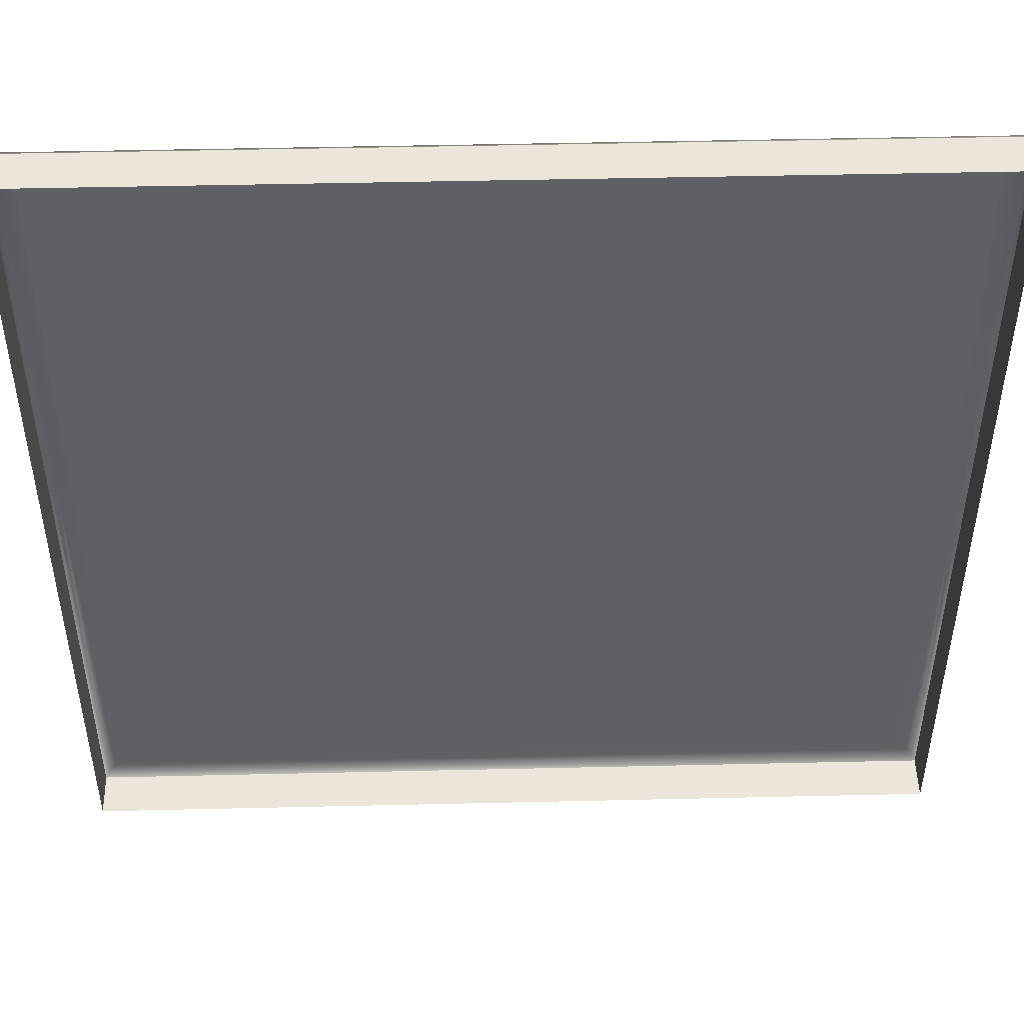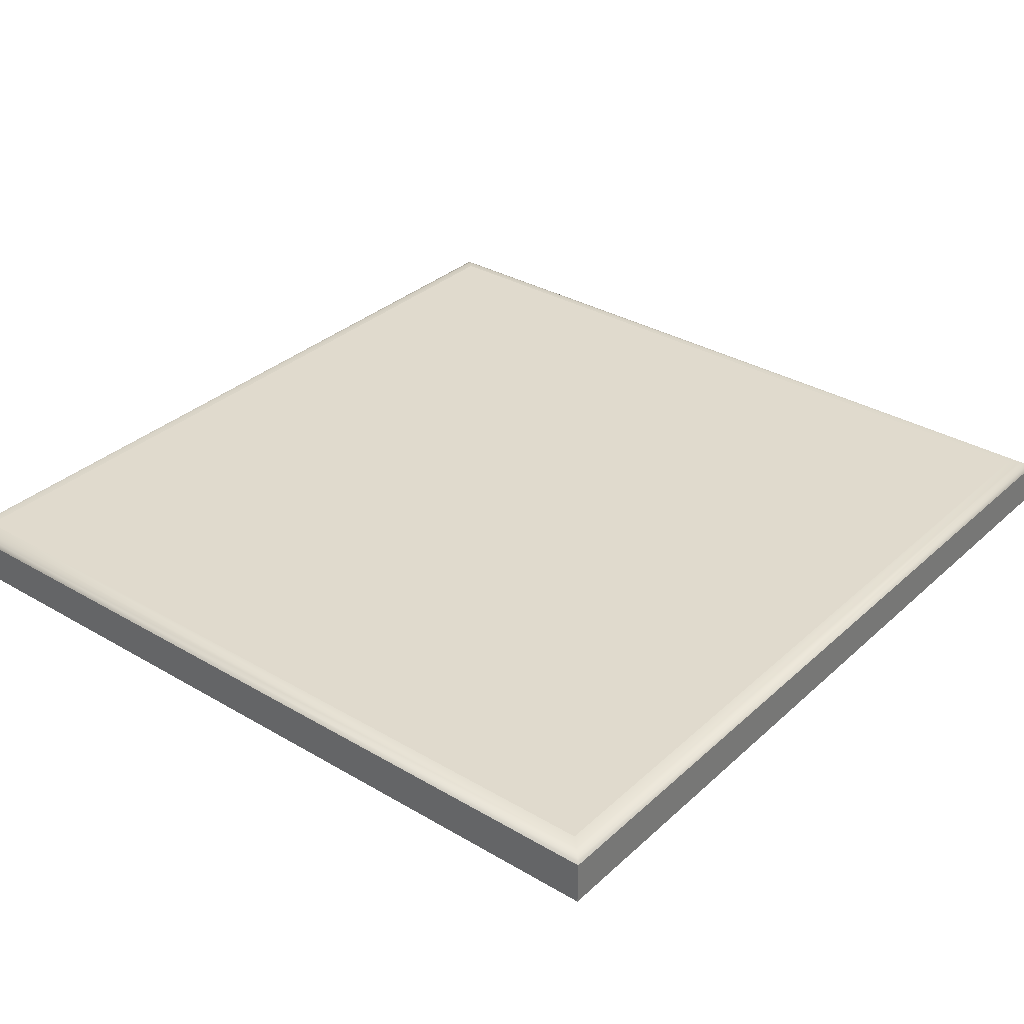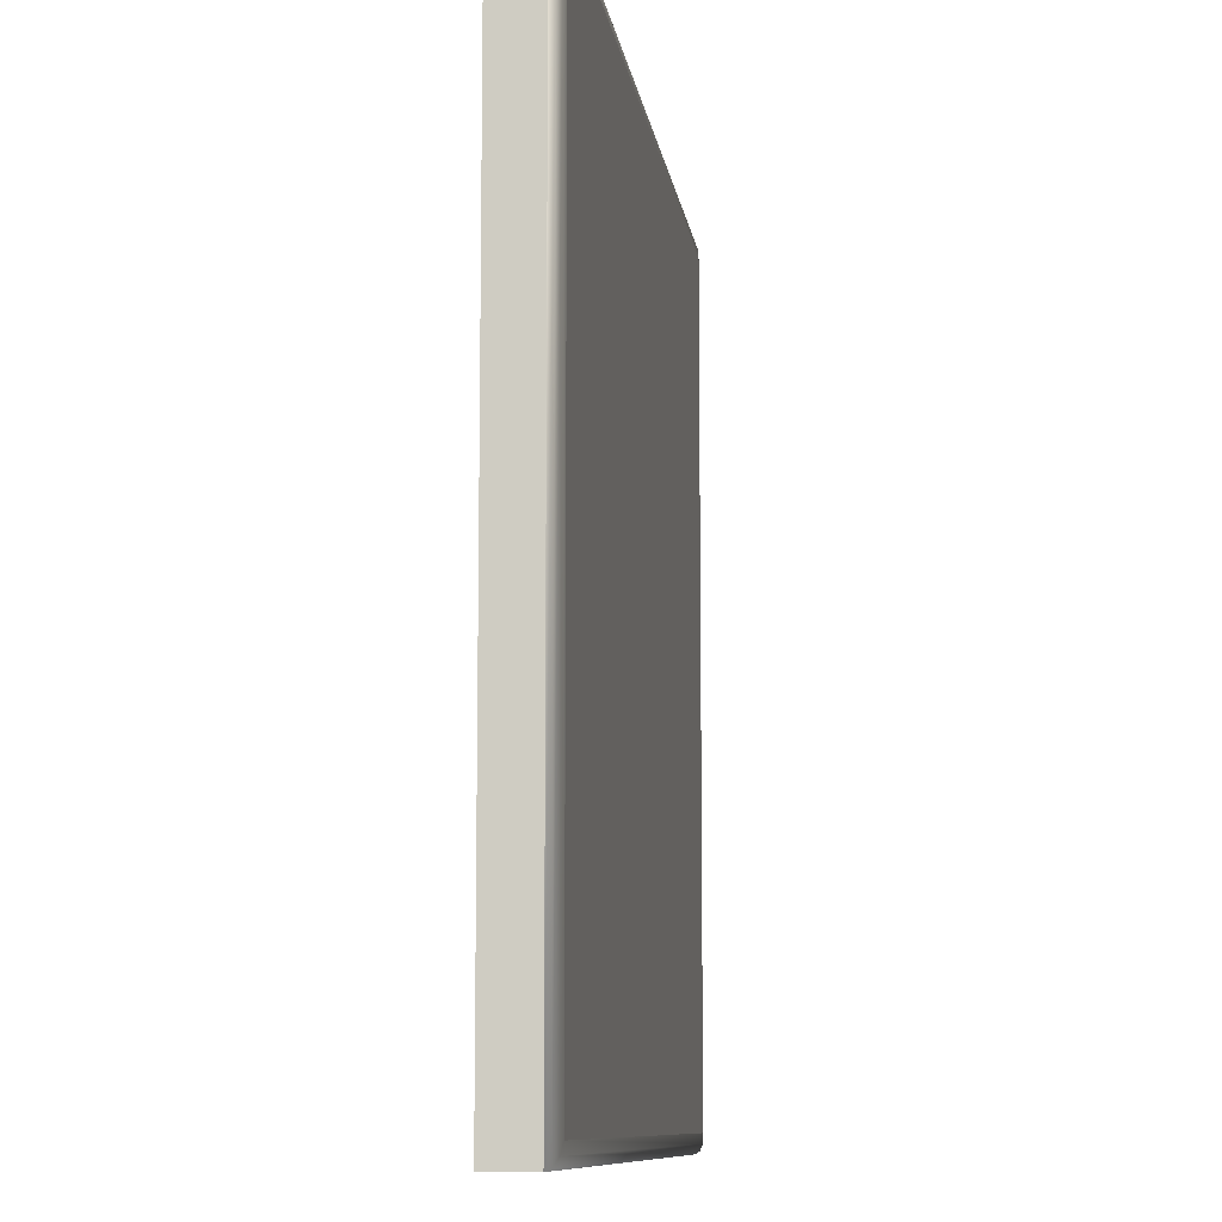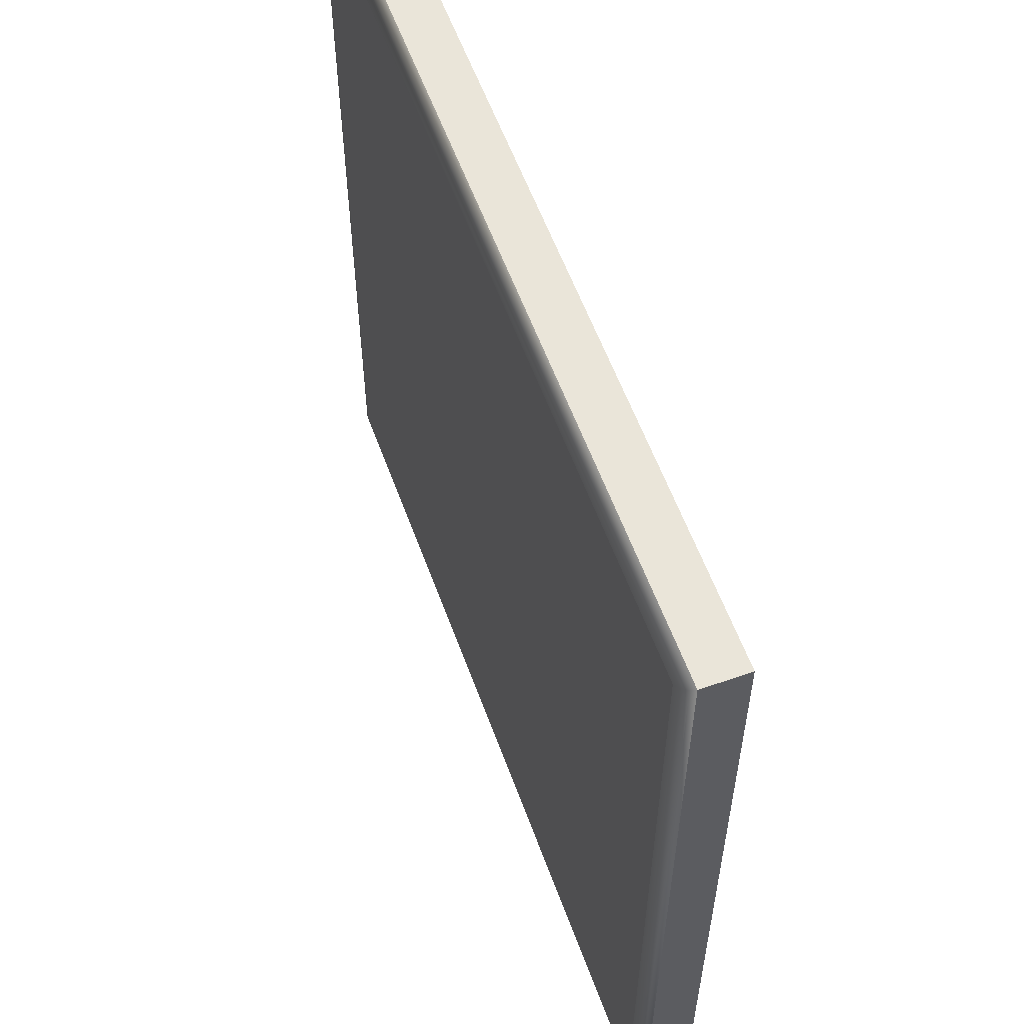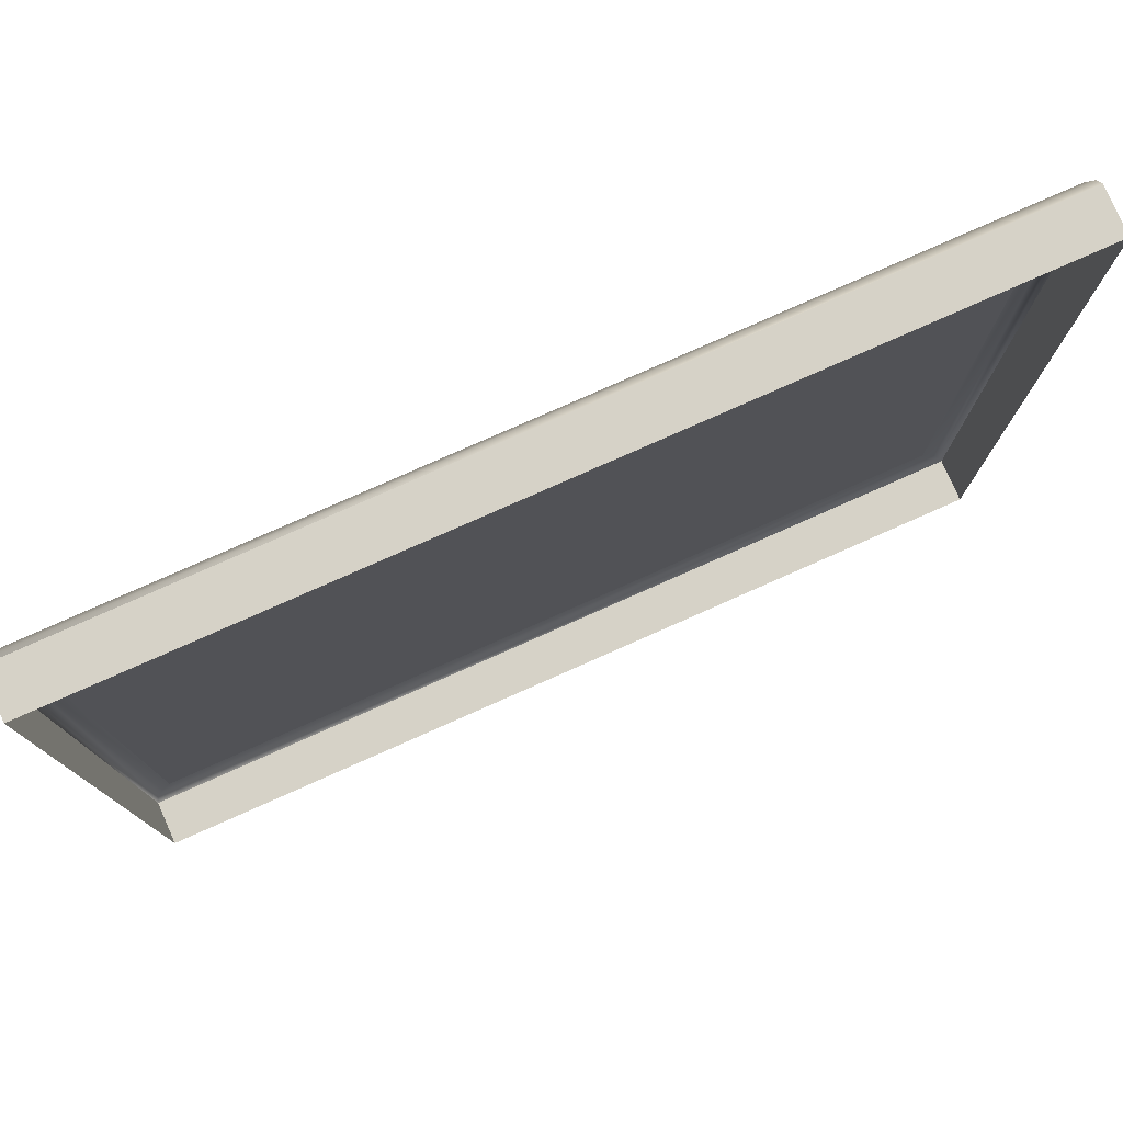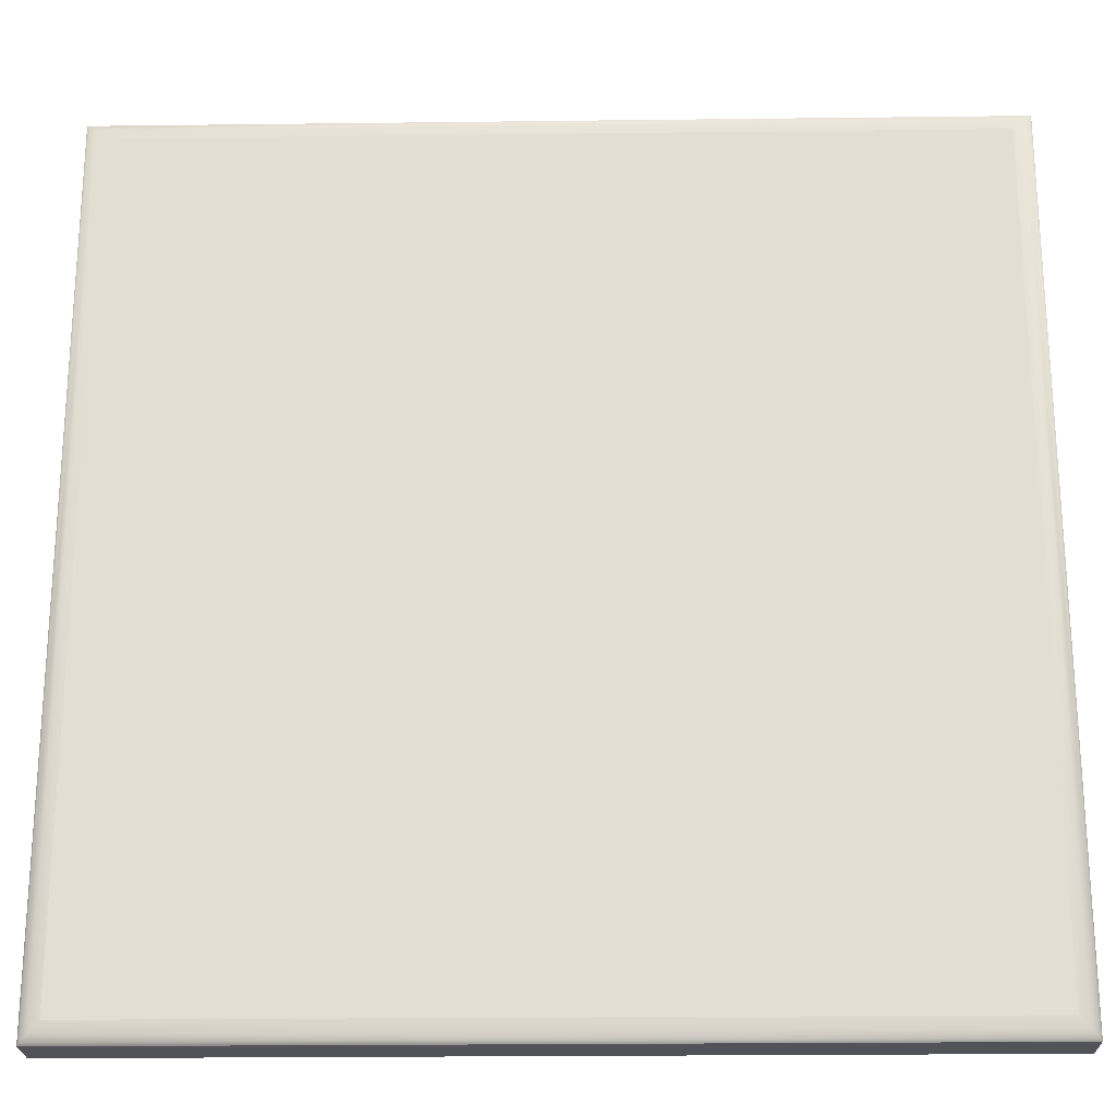
<metadata>
{"format":"obj","ext":"obj","renderer":"f3d","projection":"perspective","resolution":1024,"background":"white","views":[{"elev":47.6,"azim":-1.5,"up":"+Z"},{"elev":33.0,"azim":-51.0,"up":"+Y"},{"elev":-9.6,"azim":97.8,"up":"+Z"},{"elev":58.2,"azim":-109.9,"up":"+Z"},{"elev":78.6,"azim":-23.9,"up":"+Z"},{"elev":-22.6,"azim":-178.8,"up":"+Z"}]}
</metadata>
<code>
o mesh52/mesh52-geometry#mesh52-geometry
v -0.3 -0.151 0.05579
v -0.3899 -0.1556 0.05579
v -0.3899 -0.151 0.05579
v -0.3 -0.1556 0.05579
v -0.3899 -0.1556 0.1444
v -0.3896 -0.1505 0.05606
v -0.3 -0.151 0.1444
v -0.3899 -0.151 0.1444
v -0.3002 -0.1505 0.05606
v -0.3896 -0.1505 0.1442
v -0.3 -0.1556 0.1444
v -0.3002 -0.1505 0.1442
v -0.301 -0.1501 0.05679
v -0.3889 -0.1501 0.1434
v -0.3889 -0.1501 0.05679
v -0.301 -0.1501 0.1434
v -0.302 -0.15 0.05779
v -0.3879 -0.15 0.05779
v -0.302 -0.15 0.1424
v -0.3879 -0.15 0.1424
v -0.3562 -0.15 0.06293
v -0.3801 -0.15 0.06293
v -0.3555 -0.15 0.09107
v -0.3555 -0.15 0.08775
v -0.3801 -0.15 0.09107
v -0.3757 -0.15 0.06625
v -0.3562 -0.15 0.06625
v -0.3575 -0.15 0.07817
v -0.3757 -0.15 0.07817
v -0.3757 -0.15 0.08775
v -0.3575 -0.15 0.07487
v -0.3757 -0.15 0.07487
f 1 2 3
f 2 1 4
f 5 3 2
f 6 1 3
f 7 4 1
f 3 5 8
f 1 6 9
f 3 10 6
f 4 7 11
f 1 12 7
f 5 7 8
f 10 3 8
f 6 13 9
f 12 1 9
f 14 6 10
f 7 5 11
f 10 7 12
f 7 10 8
f 13 6 15
f 16 9 13
f 9 16 12
f 6 14 15
f 10 16 14
f 16 10 12
f 15 17 13
f 17 16 13
f 14 18 15
f 19 14 16
f 17 15 18
f 16 17 19
f 18 14 20
f 14 19 20
f 21 17 18
f 17 21 19
f 22 18 20
f 23 20 19
f 21 18 22
f 19 21 24
f 20 25 22
f 20 23 25
f 19 24 23
f 24 21 27
f 28 24 27
f 26 31 27
f 24 28 30
f 28 27 31
f 31 26 32
f 30 28 29
f 3 2 1
f 4 1 2
f 2 3 5
f 3 1 6
f 1 4 7
f 8 5 3
f 9 6 1
f 6 10 3
f 11 7 4
f 7 12 1
f 8 7 5
f 8 3 10
f 9 13 6
f 9 1 12
f 10 6 14
f 11 5 7
f 12 7 10
f 8 10 7
f 15 6 13
f 13 9 16
f 12 16 9
f 15 14 6
f 14 16 10
f 12 10 16
f 13 17 15
f 13 16 17
f 15 18 14
f 16 14 19
f 18 15 17
f 19 17 16
f 20 14 18
f 20 19 14
f 18 17 21
f 19 21 17
f 20 18 22
f 19 20 23
f 22 18 21
f 24 21 19
f 22 25 20
f 25 23 20
f 23 24 19
f 22 21 26
f 27 21 24
f 25 22 26
f 23 25 24
f 27 26 21
f 27 24 28
f 26 29 25
f 30 24 25
f 27 31 26
f 30 28 24
f 31 27 28
f 29 30 25
f 26 32 29
f 32 26 31
f 29 28 30
f 31 28 32
f 29 32 28
f 26 21 22
f 26 22 25
f 24 25 23
f 21 26 27
f 25 29 26
f 25 24 30
f 25 30 29
f 29 32 26
f 32 28 31
f 28 32 29

</code>
